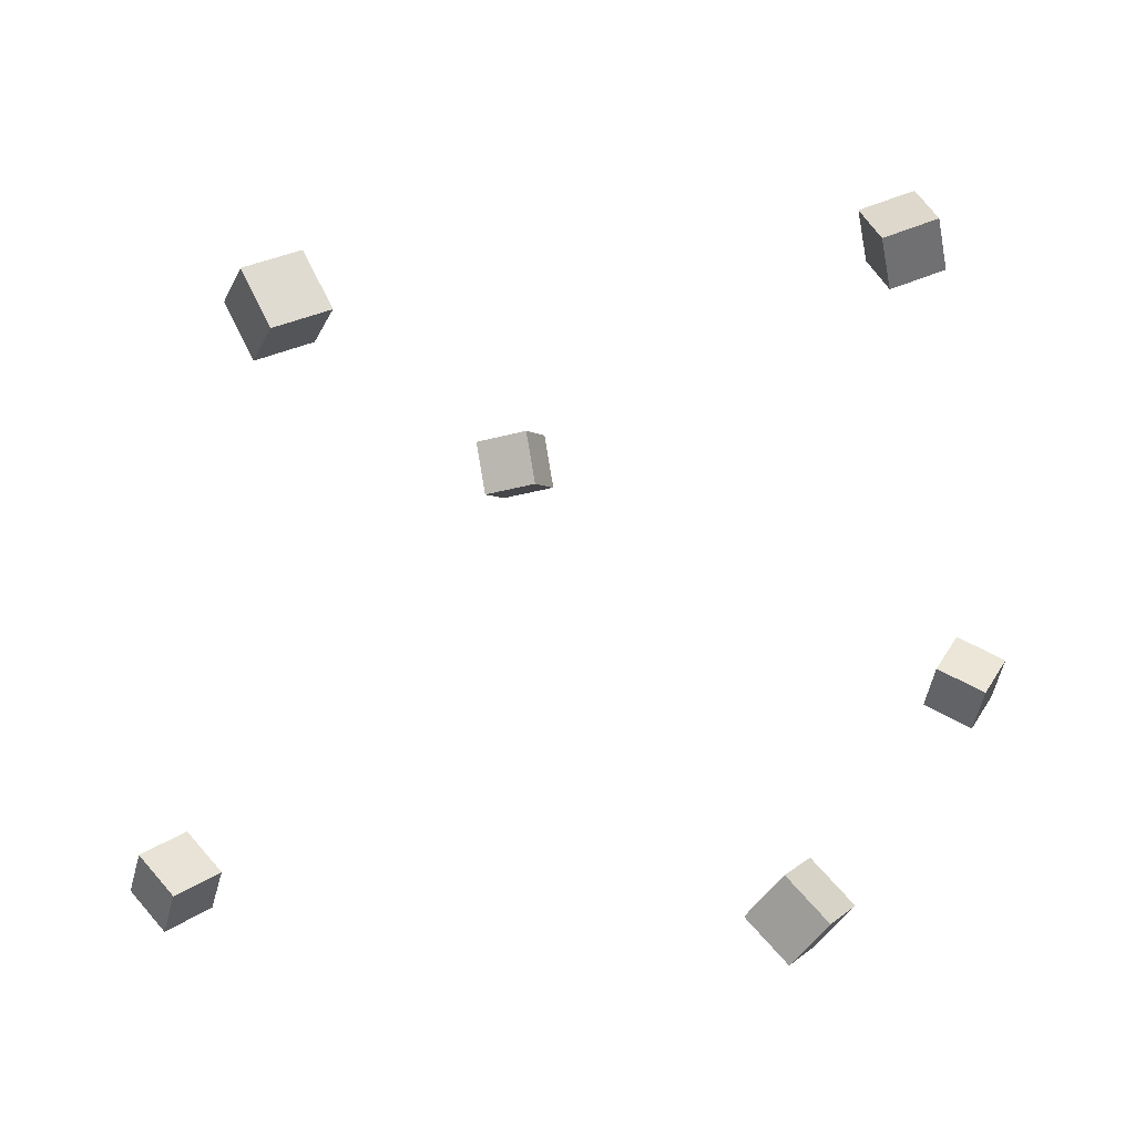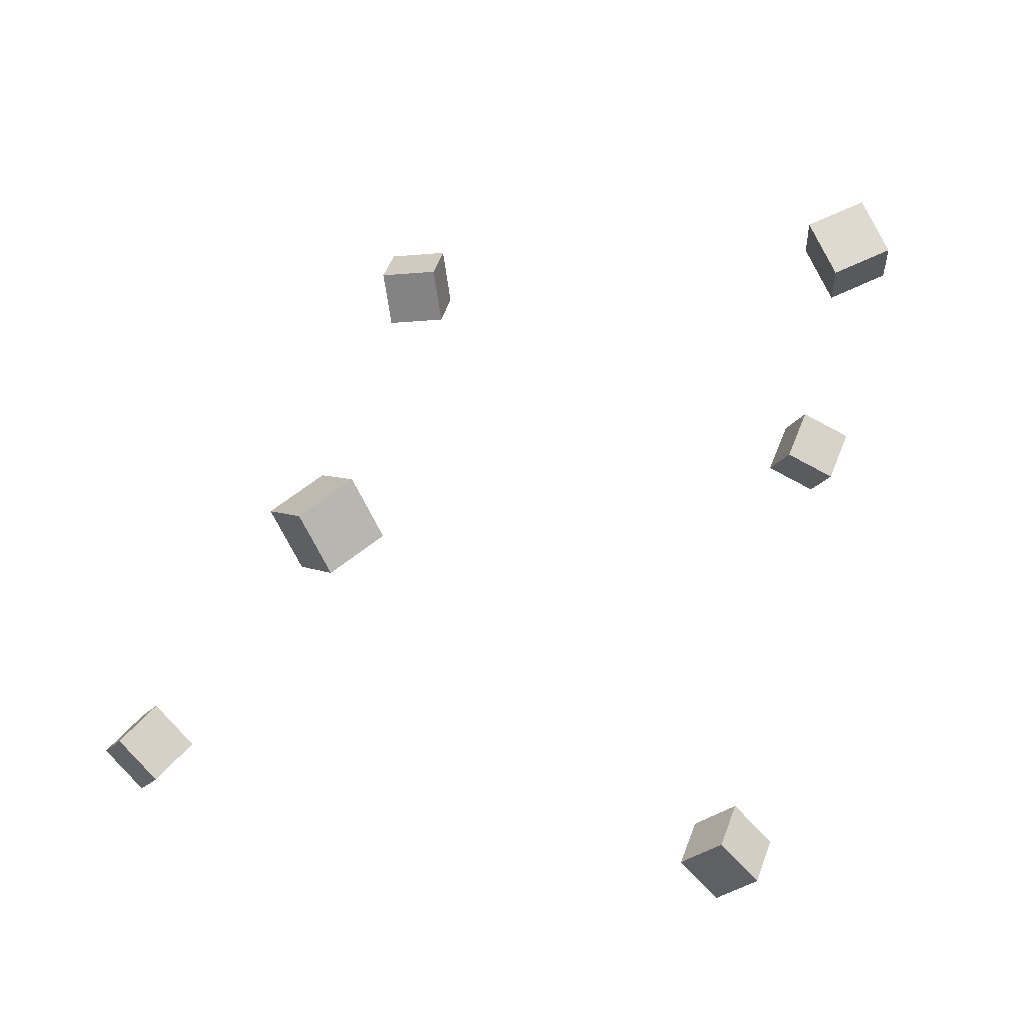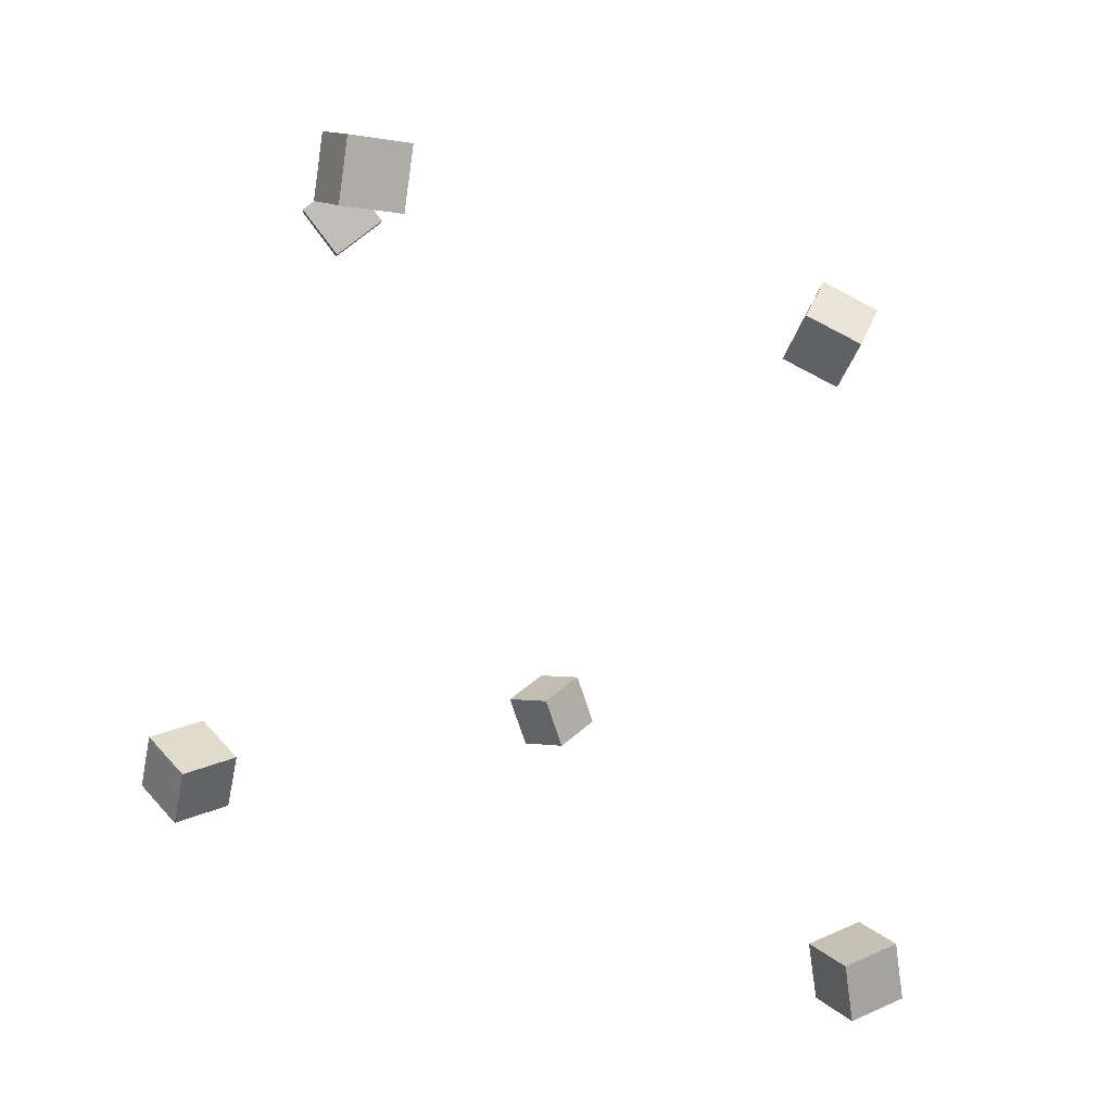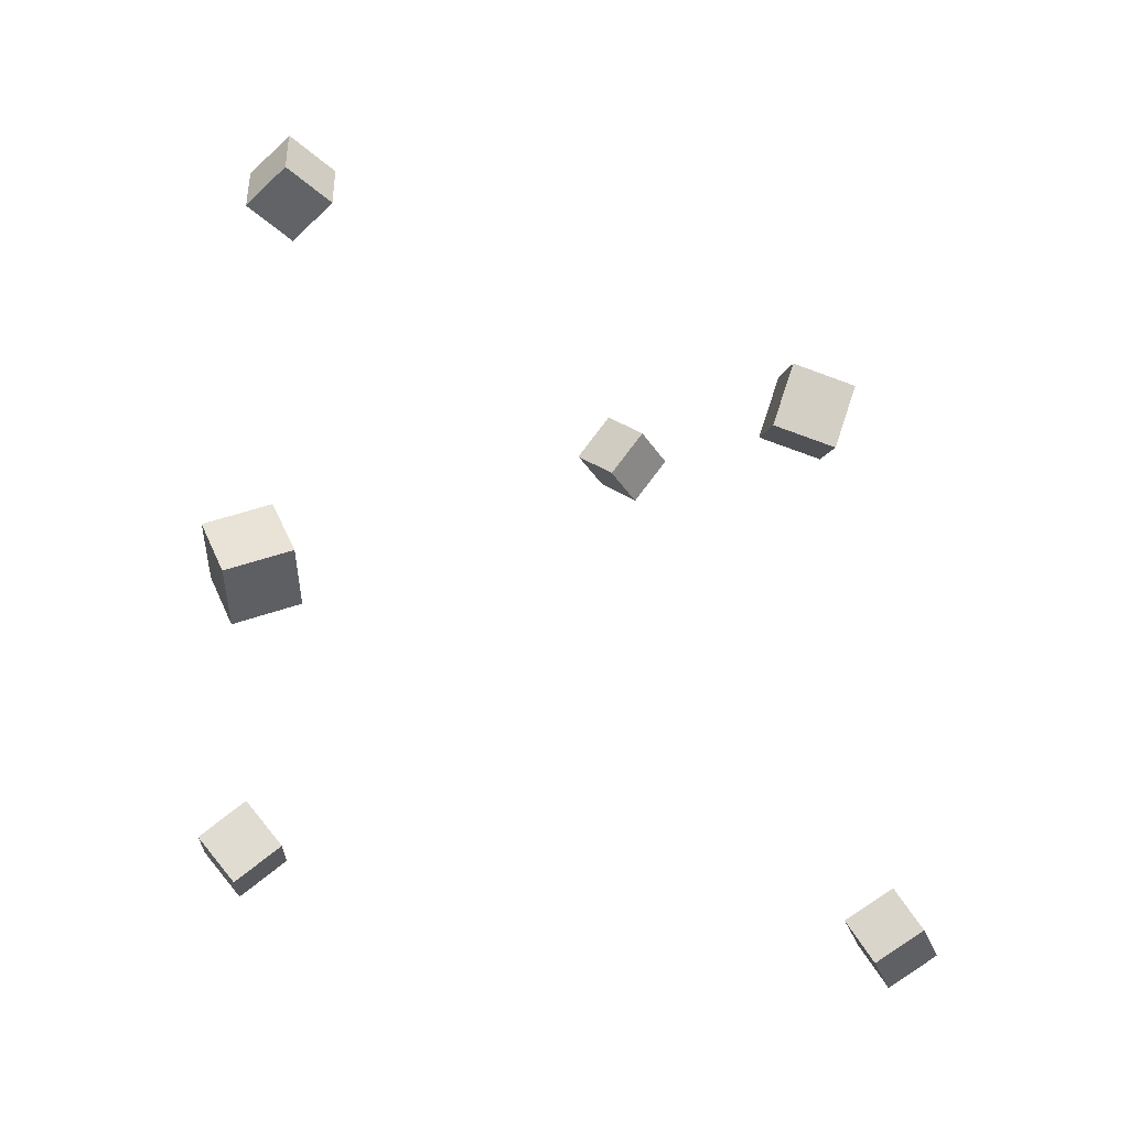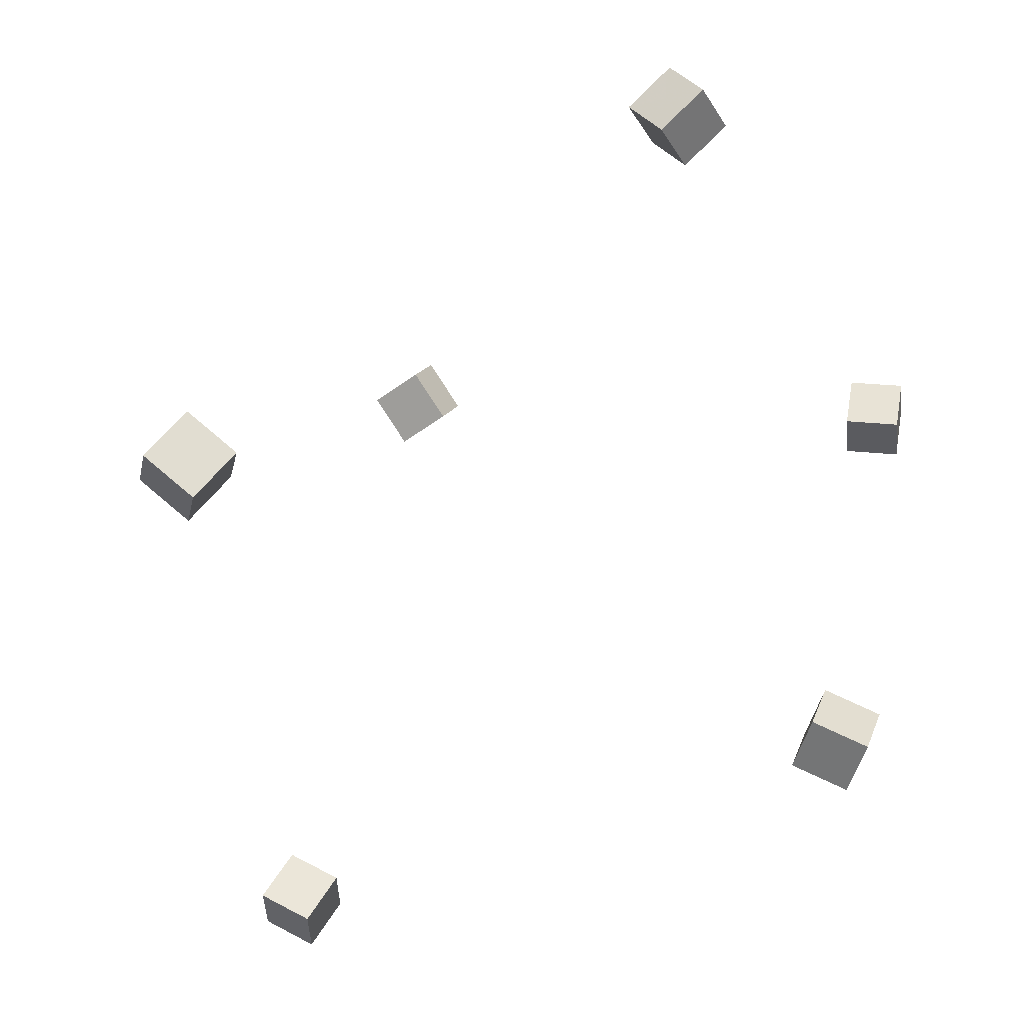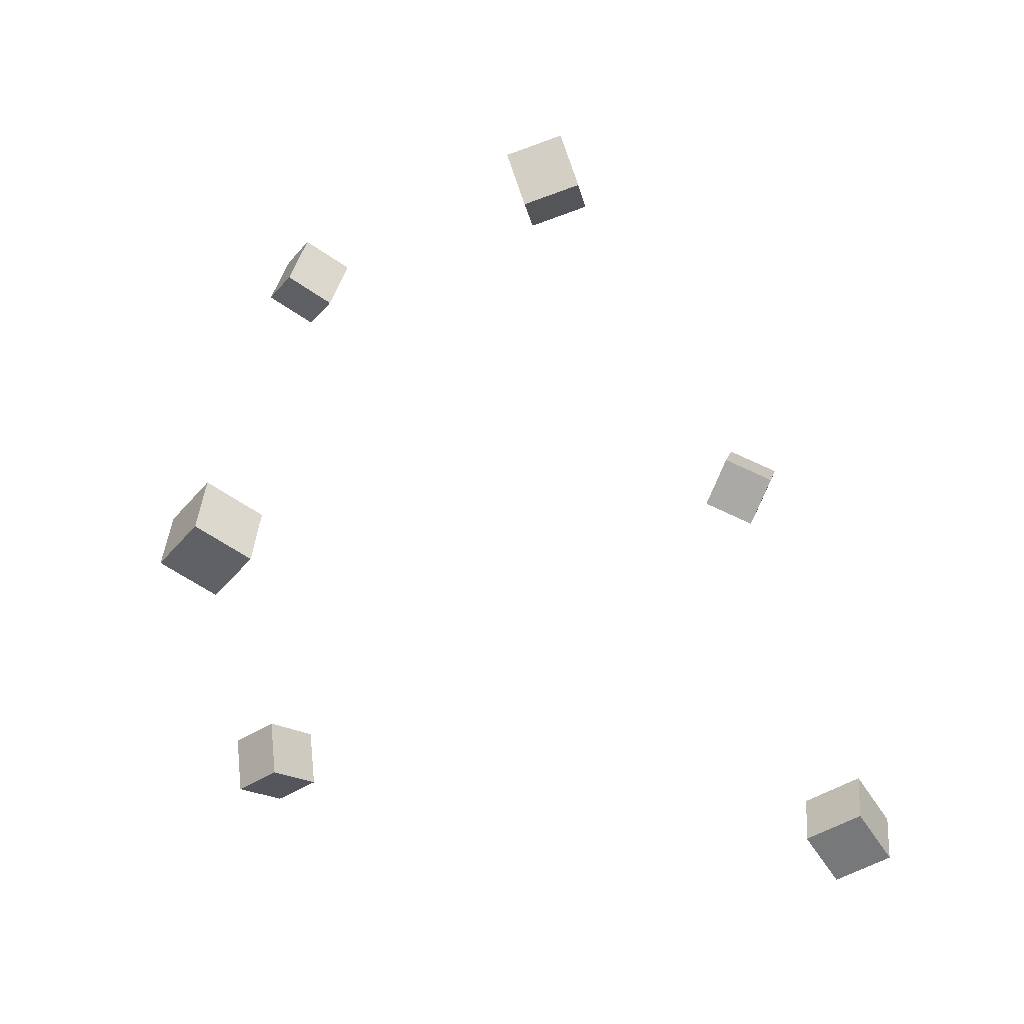
<metadata>
{"format":"obj","ext":"obj","renderer":"f3d","projection":"perspective","resolution":1024,"background":"white","views":[{"elev":15.1,"azim":-170.9,"up":"+Y"},{"elev":-45.1,"azim":174.9,"up":"+Z"},{"elev":-59.7,"azim":-30.0,"up":"+Y"},{"elev":-24.5,"azim":-19.4,"up":"+Y"},{"elev":-63.6,"azim":-157.9,"up":"+Z"},{"elev":-9.3,"azim":83.3,"up":"+Z"}]}
</metadata>
<code>
v -0.3418 -0.1629 0.2766
v -0.3606 -0.142 0.324
v -0.3542 -0.1154 0.2507
v -0.373 -0.09452 0.2982
v -0.2911 -0.1433 0.288
v -0.3099 -0.1224 0.3355
v -0.3036 -0.09591 0.2622
v -0.3224 -0.07499 0.3097
f 1.0 7.0 5.0
f 1.0 3.0 7.0
f 1.0 4.0 3.0
f 1.0 2.0 4.0
f 3.0 8.0 7.0
f 3.0 4.0 8.0
f 5.0 7.0 8.0
f 5.0 8.0 6.0
f 1.0 5.0 6.0
f 1.0 6.0 2.0
f 2.0 6.0 8.0
f 2.0 8.0 4.0
v 0.2043 0.3574 -0.3999
v 0.1636 0.3672 -0.3635
v 0.2325 0.4006 -0.38
v 0.1918 0.4104 -0.3436
v 0.2291 0.3242 -0.3632
v 0.1885 0.334 -0.3268
v 0.2574 0.3674 -0.3433
v 0.2167 0.3772 -0.3069
f 9.0 15.0 13.0
f 9.0 11.0 15.0
f 9.0 12.0 11.0
f 9.0 10.0 12.0
f 11.0 16.0 15.0
f 11.0 12.0 16.0
f 13.0 15.0 16.0
f 13.0 16.0 14.0
f 9.0 13.0 14.0
f 9.0 14.0 10.0
f 10.0 14.0 16.0
f 10.0 16.0 12.0
v 0.1085 0.087 0.2434
v 0.09829 0.07123 0.2959
v 0.1206 0.138 0.2611
v 0.1104 0.1223 0.3136
v 0.1616 0.07235 0.2493
v 0.1514 0.05657 0.3018
v 0.1737 0.1234 0.267
v 0.1635 0.1076 0.3195
f 17.0 23.0 21.0
f 17.0 19.0 23.0
f 17.0 20.0 19.0
f 17.0 18.0 20.0
f 19.0 24.0 23.0
f 19.0 20.0 24.0
f 21.0 23.0 24.0
f 21.0 24.0 22.0
f 17.0 21.0 22.0
f 17.0 22.0 18.0
f 18.0 22.0 24.0
f 18.0 24.0 20.0
v 0.3949 -0.2638 -0.1411
v 0.361 -0.2546 -0.09832
v 0.3771 -0.2175 -0.1651
v 0.3432 -0.2083 -0.1223
v 0.4348 -0.2353 -0.1157
v 0.4009 -0.2261 -0.07289
v 0.417 -0.189 -0.1397
v 0.3831 -0.1798 -0.09688
f 25.0 31.0 29.0
f 25.0 27.0 31.0
f 25.0 28.0 27.0
f 25.0 26.0 28.0
f 27.0 32.0 31.0
f 27.0 28.0 32.0
f 29.0 31.0 32.0
f 29.0 32.0 30.0
f 25.0 29.0 30.0
f 25.0 30.0 26.0
f 26.0 30.0 32.0
f 26.0 32.0 28.0
v -0.3024 0.3469 0.04765
v -0.2782 0.3652 0.09399
v -0.2952 0.3963 0.02437
v -0.2711 0.4146 0.07071
v -0.2532 0.3307 0.02844
v -0.2291 0.3491 0.07479
v -0.2461 0.3801 0.005163
v -0.2219 0.3984 0.0515
f 33.0 39.0 37.0
f 33.0 35.0 39.0
f 33.0 36.0 35.0
f 33.0 34.0 36.0
f 35.0 40.0 39.0
f 35.0 36.0 40.0
f 37.0 39.0 40.0
f 37.0 40.0 38.0
f 33.0 37.0 38.0
f 33.0 38.0 34.0
f 34.0 38.0 40.0
f 34.0 40.0 36.0
v -0.2 -0.1891 -0.2992
v -0.2175 -0.1927 -0.2466
v -0.2341 -0.1462 -0.3077
v -0.2516 -0.1499 -0.2551
v -0.1598 -0.1541 -0.2834
v -0.1774 -0.1577 -0.2308
v -0.1939 -0.1112 -0.2918
v -0.2115 -0.1148 -0.2393
f 41.0 47.0 45.0
f 41.0 43.0 47.0
f 41.0 44.0 43.0
f 41.0 42.0 44.0
f 43.0 48.0 47.0
f 43.0 44.0 48.0
f 45.0 47.0 48.0
f 45.0 48.0 46.0
f 41.0 45.0 46.0
f 41.0 46.0 42.0
f 42.0 46.0 48.0
f 42.0 48.0 44.0

</code>
